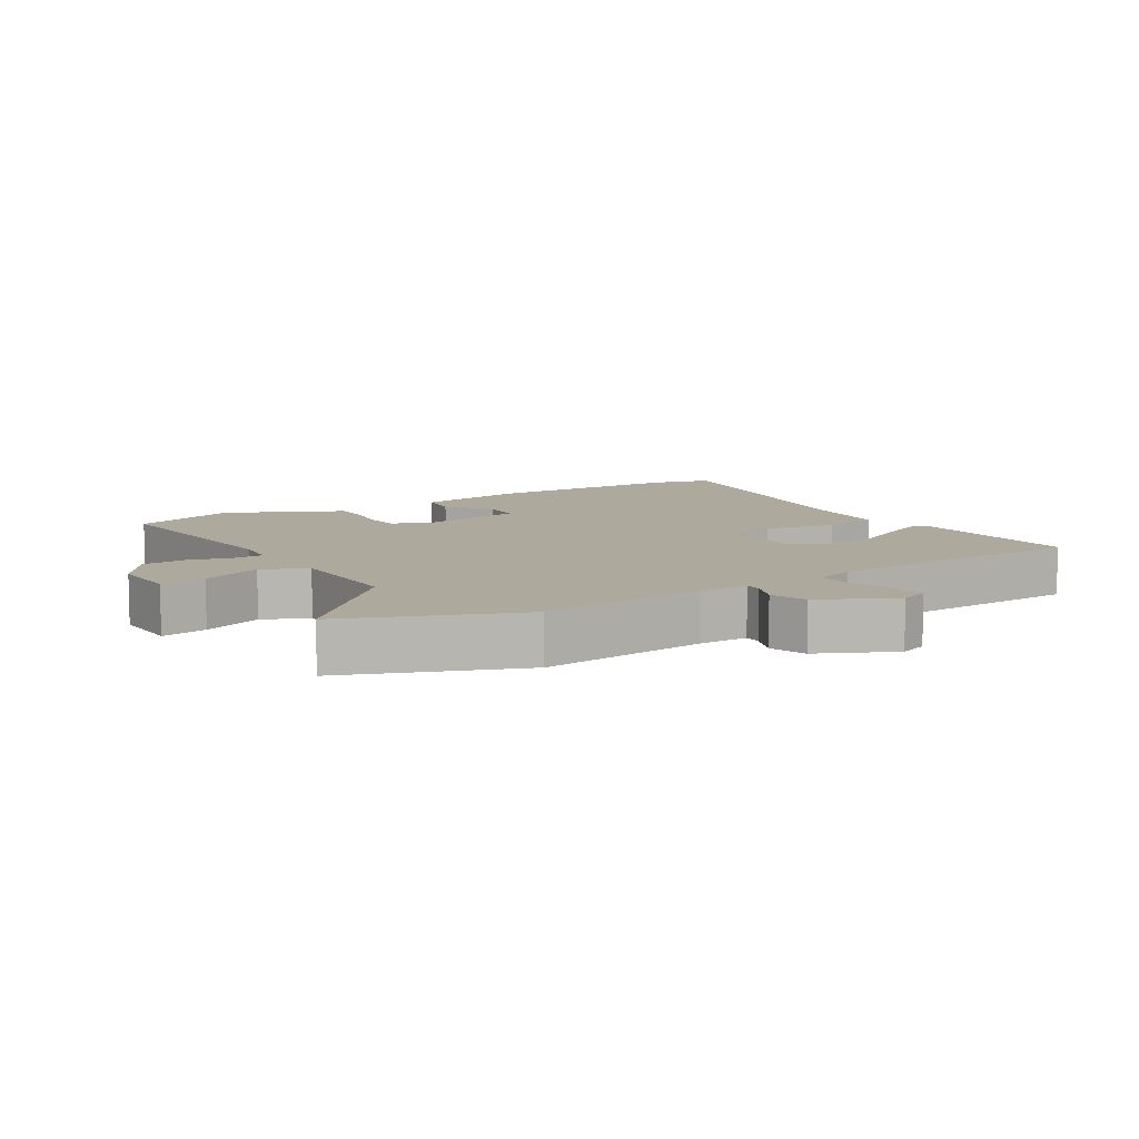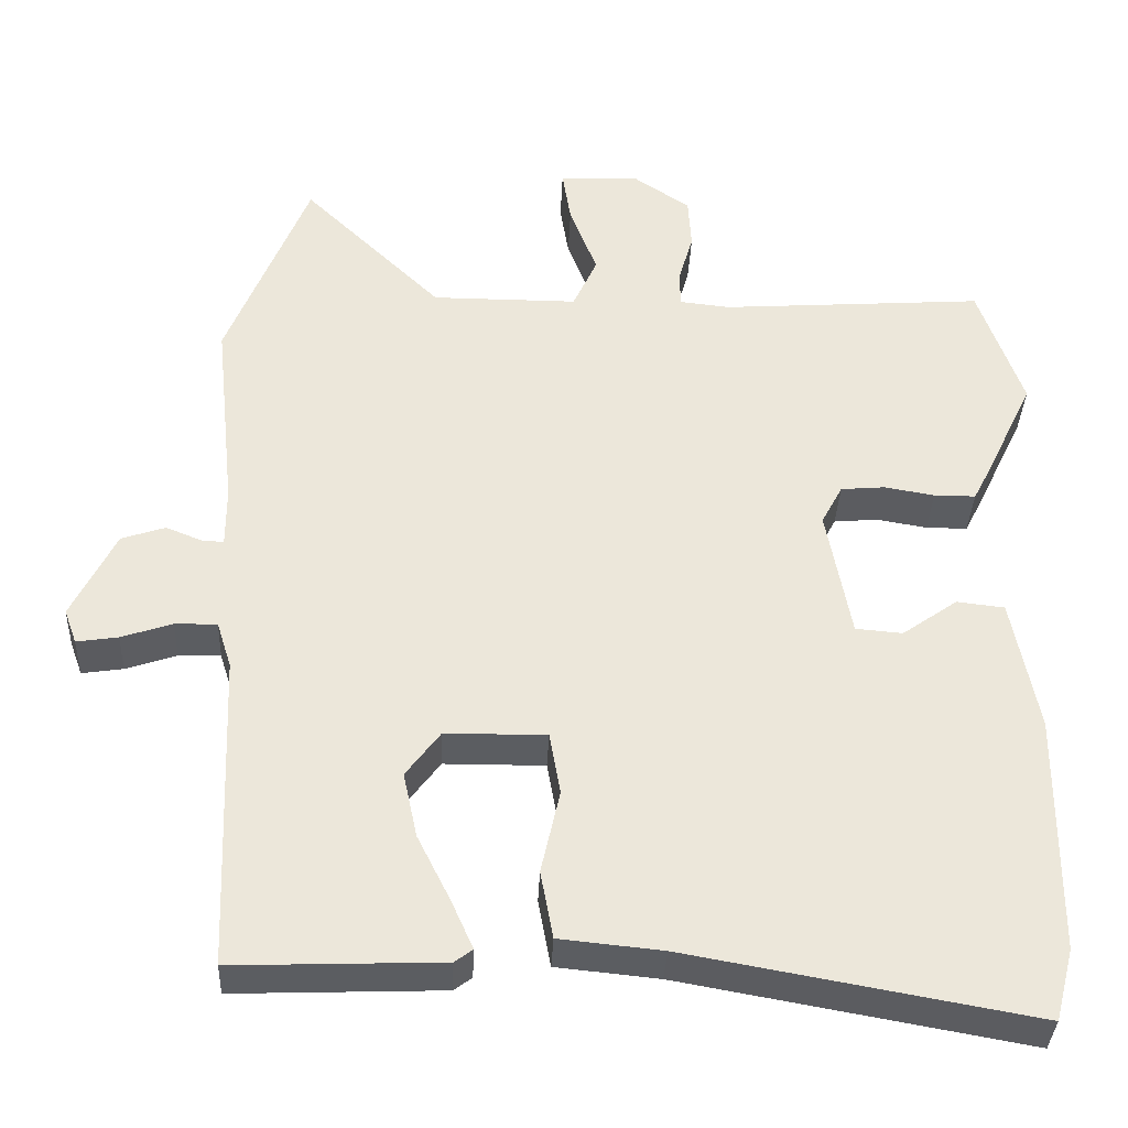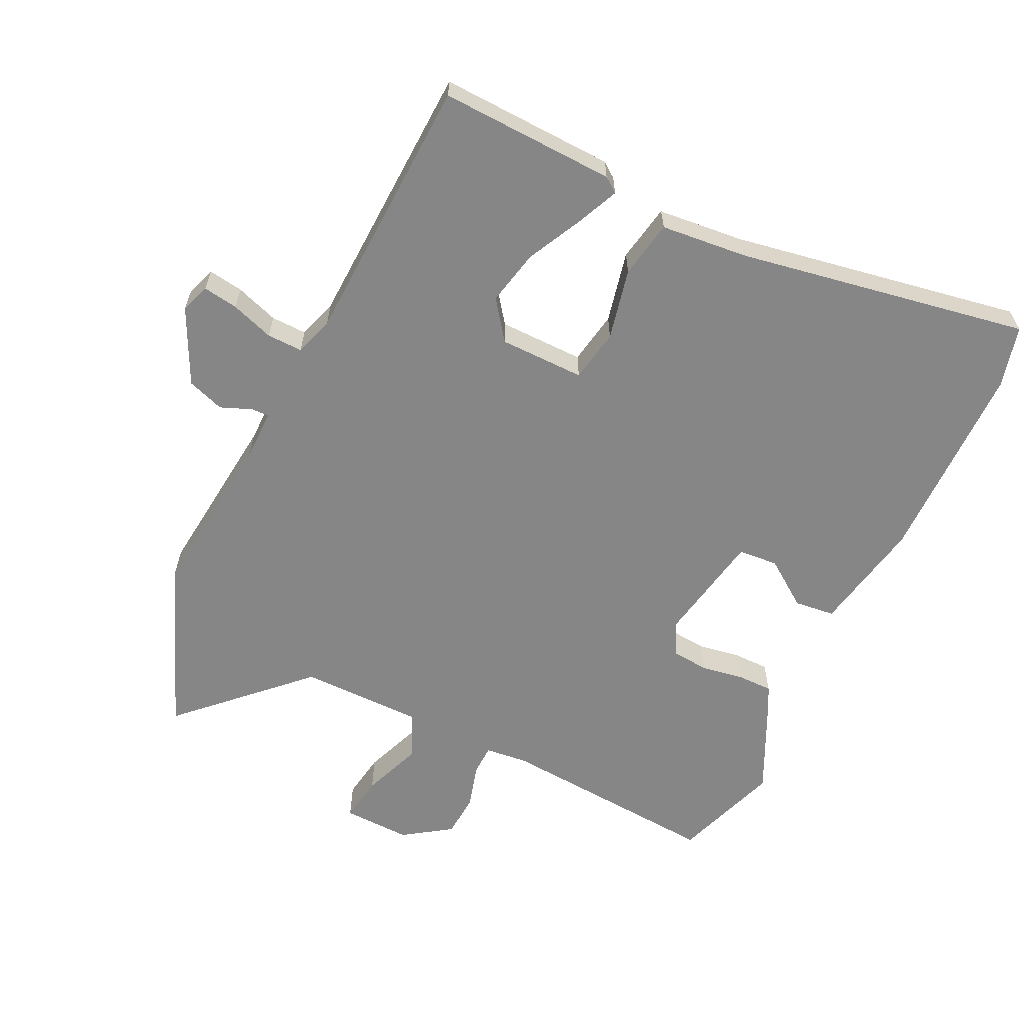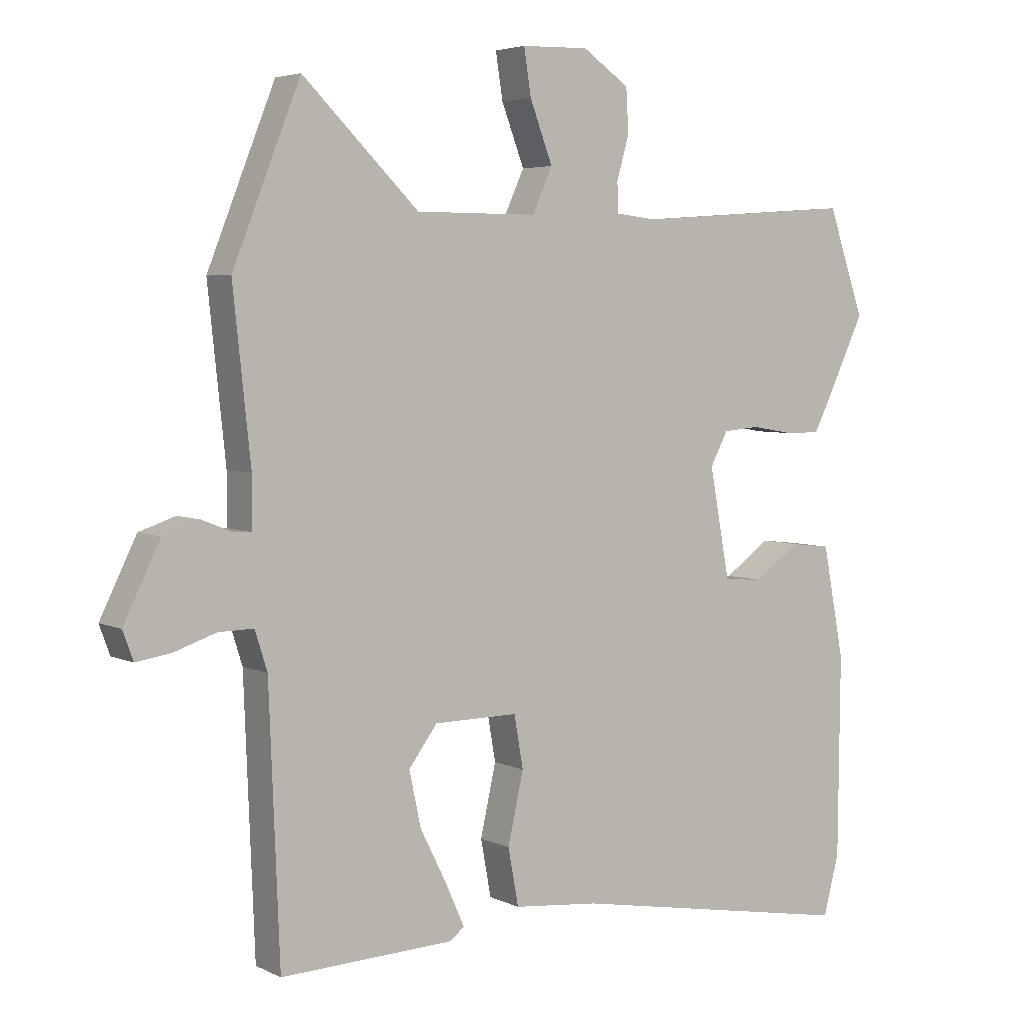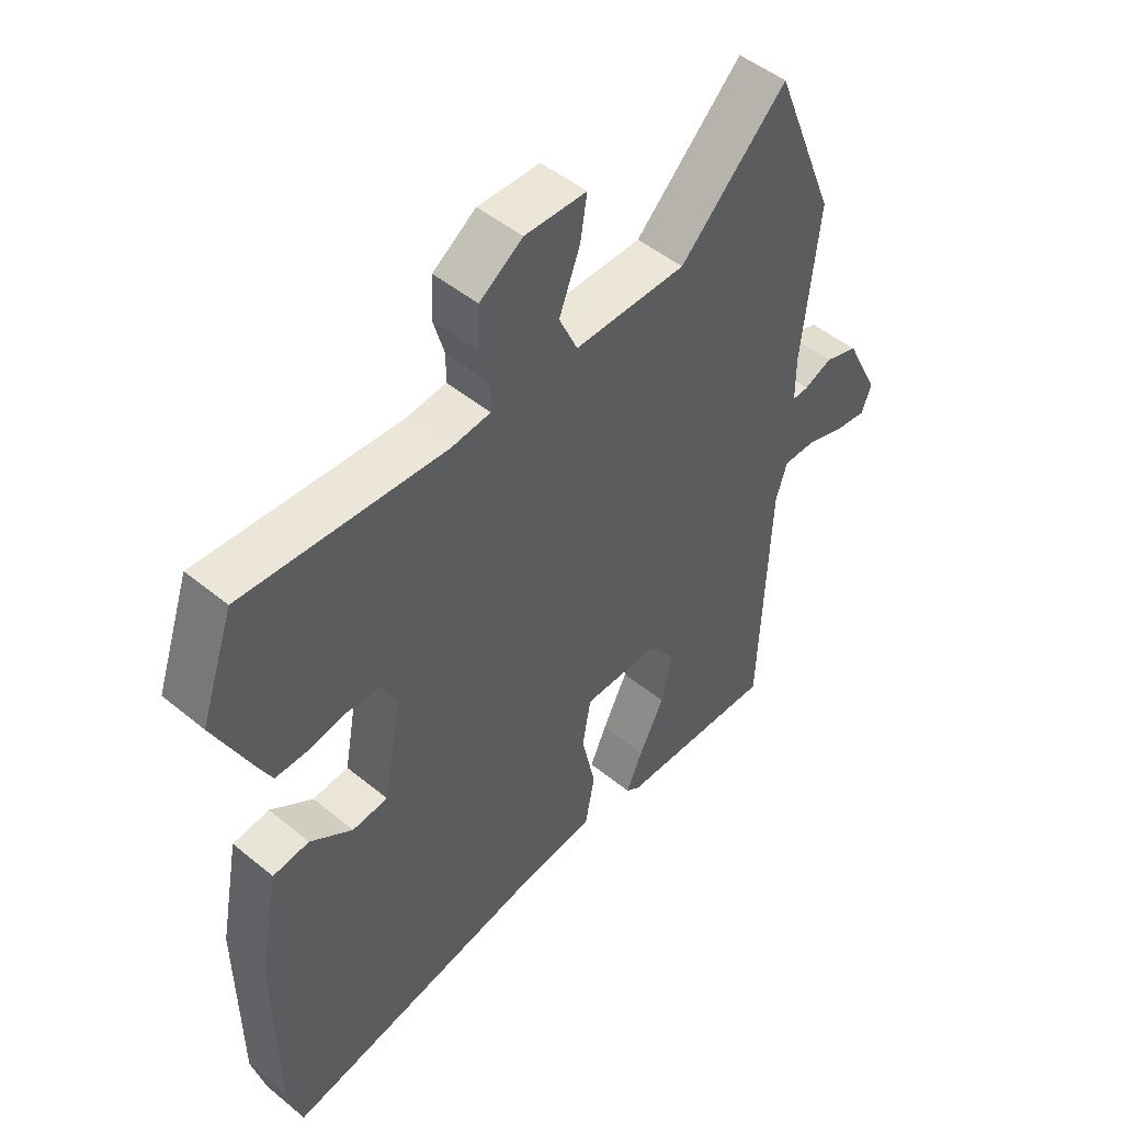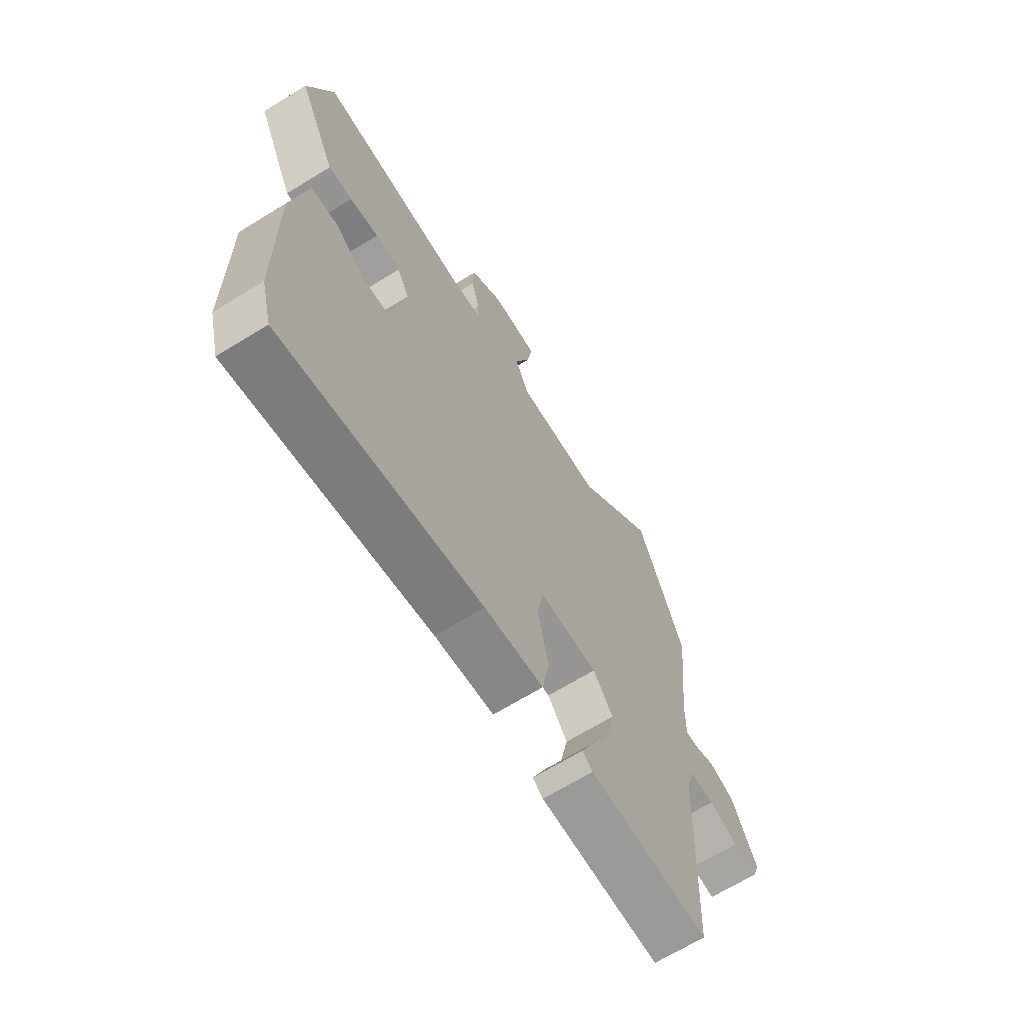
<metadata>
{"format":"obj","ext":"obj","renderer":"f3d","projection":"perspective","resolution":1024,"background":"white","views":[{"elev":8.9,"azim":57.6,"up":"+Y"},{"elev":-35.9,"azim":177.5,"up":"+Z"},{"elev":-62.0,"azim":154.2,"up":"+Y"},{"elev":4.6,"azim":145.9,"up":"+Z"},{"elev":49.1,"azim":-47.8,"up":"+Z"},{"elev":-67.1,"azim":-58.3,"up":"+Z"}]}
</metadata>
<code>
v -0.544 0.07 0.372
v -0.488 0.07 0.534
v -0.15 0.07 0.51
v -0.085 0.07 0.517
v -0.084 0.07 0.563
v -0.103 0.07 0.629
v -0.099 0.07 0.696
v -0.027 0.07 0.745
v 0.076 0.07 0.742
v 0.065 0.07 0.672
v 0.03 0.07 0.58
v 0.061 0.07 0.512
v 0.248 0.07 0.512
v 0.426 0.07 0.686
v 0.53 0.07 0.425
v 0.503 0.07 0.17
v 0.503 0.07 0.093
v 0.53 0.07 0.094
v 0.577 0.07 0.113
v 0.633 0.07 0.094
v 0.689 0.07 -0.02
v 0.673 0.07 -0.064
v 0.62 0.07 -0.056
v 0.555 0.07 -0.034
v 0.501 0.07 -0.033
v 0.482 0.07 -0.093
v 0.466 0.07 -0.501
v 0.2 0.07 -0.491
v 0.177 0.07 -0.474
v 0.205 0.07 -0.411
v 0.247 0.07 -0.327
v 0.265 0.07 -0.243
v 0.221 0.07 -0.184
v 0.092 0.07 -0.183
v 0.078 0.07 -0.263
v 0.102 0.07 -0.371
v 0.086 0.07 -0.458
v -0.045 0.07 -0.471
v -0.487 0.07 -0.55
v -0.511 0.07 -0.458
v -0.514 0.07 -0.15
v -0.481 0.07 0.022
v -0.42 0.07 0.029
v -0.349 0.07 -0.021
v -0.289 0.07 -0.016
v -0.258 0.07 0.152
v -0.285 0.07 0.203
v -0.341 0.07 0.208
v -0.406 0.07 0.197
v -0.459 0.07 0.197
v -0.48 0.07 0.238
v -0.544 0 0.372
v -0.488 0 0.534
v -0.15 0 0.51
v -0.085 0 0.517
v -0.084 0 0.563
v -0.103 0 0.629
v -0.099 0 0.696
v -0.027 0 0.745
v 0.076 0 0.742
v 0.065 0 0.672
v 0.03 0 0.58
v 0.061 0 0.512
v 0.248 0 0.512
v 0.426 0 0.686
v 0.53 0 0.425
v 0.503 0 0.17
v 0.503 0 0.093
v 0.53 0 0.094
v 0.577 0 0.113
v 0.633 0 0.094
v 0.689 0 -0.02
v 0.673 0 -0.064
v 0.62 0 -0.056
v 0.555 0 -0.034
v 0.501 0 -0.033
v 0.482 0 -0.093
v 0.466 0 -0.501
v 0.2 0 -0.491
v 0.177 0 -0.474
v 0.205 0 -0.411
v 0.247 0 -0.327
v 0.265 0 -0.243
v 0.221 0 -0.184
v 0.092 0 -0.183
v 0.078 0 -0.263
v 0.102 0 -0.371
v 0.086 0 -0.458
v -0.045 0 -0.471
v -0.487 0 -0.55
v -0.511 0 -0.458
v -0.514 0 -0.15
v -0.481 0 0.022
v -0.42 0 0.029
v -0.349 0 -0.021
v -0.289 0 -0.016
v -0.258 0 0.152
v -0.285 0 0.203
v -0.341 0 0.208
v -0.406 0 0.197
v -0.459 0 0.197
v -0.48 0 0.238
f 48 49 50 51
f 47 48 51 1
f 41 42 43 44
f 41 44 45
f 38 39 40 41
f 38 41 45
f 35 36 37 38
f 34 35 38 45
f 33 34 45 46
f 28 29 30 31
f 26 27 28 31
f 25 26 31 32
f 21 22 23 24
f 21 24 25
f 18 19 20 21
f 17 18 21 25
f 16 17 25 32
f 13 14 15 16
f 12 13 16 32
f 8 9 10 11
f 6 7 8 11
f 5 6 11 12
f 4 5 12 32
f 47 1 2 3
f 33 46 47 3
f 3 4 32 33
f 102 101 100 99
f 52 102 99 98
f 95 94 93 92
f 96 95 92
f 92 91 90 89
f 96 92 89
f 89 88 87 86
f 96 89 86 85
f 97 96 85 84
f 82 81 80 79
f 82 79 78 77
f 83 82 77 76
f 75 74 73 72
f 76 75 72
f 72 71 70 69
f 76 72 69 68
f 83 76 68 67
f 67 66 65 64
f 83 67 64 63
f 62 61 60 59
f 62 59 58 57
f 63 62 57 56
f 83 63 56 55
f 54 53 52 98
f 54 98 97 84
f 84 83 55 54
f 1 52 53 2
f 2 53 54 3
f 3 54 55 4
f 4 55 56 5
f 5 56 57 6
f 6 57 58 7
f 7 58 59 8
f 8 59 60 9
f 9 60 61 10
f 10 61 62 11
f 11 62 63 12
f 12 63 64 13
f 13 64 65 14
f 14 65 66 15
f 15 66 67 16
f 16 67 68 17
f 17 68 69 18
f 18 69 70 19
f 19 70 71 20
f 20 71 72 21
f 21 72 73 22
f 22 73 74 23
f 23 74 75 24
f 24 75 76 25
f 25 76 77 26
f 26 77 78 27
f 27 78 79 28
f 28 79 80 29
f 29 80 81 30
f 30 81 82 31
f 31 82 83 32
f 32 83 84 33
f 33 84 85 34
f 34 85 86 35
f 35 86 87 36
f 36 87 88 37
f 37 88 89 38
f 38 89 90 39
f 39 90 91 40
f 40 91 92 41
f 41 92 93 42
f 42 93 94 43
f 43 94 95 44
f 44 95 96 45
f 45 96 97 46
f 46 97 98 47
f 47 98 99 48
f 48 99 100 49
f 49 100 101 50
f 50 101 102 51
f 51 102 52 1

</code>
